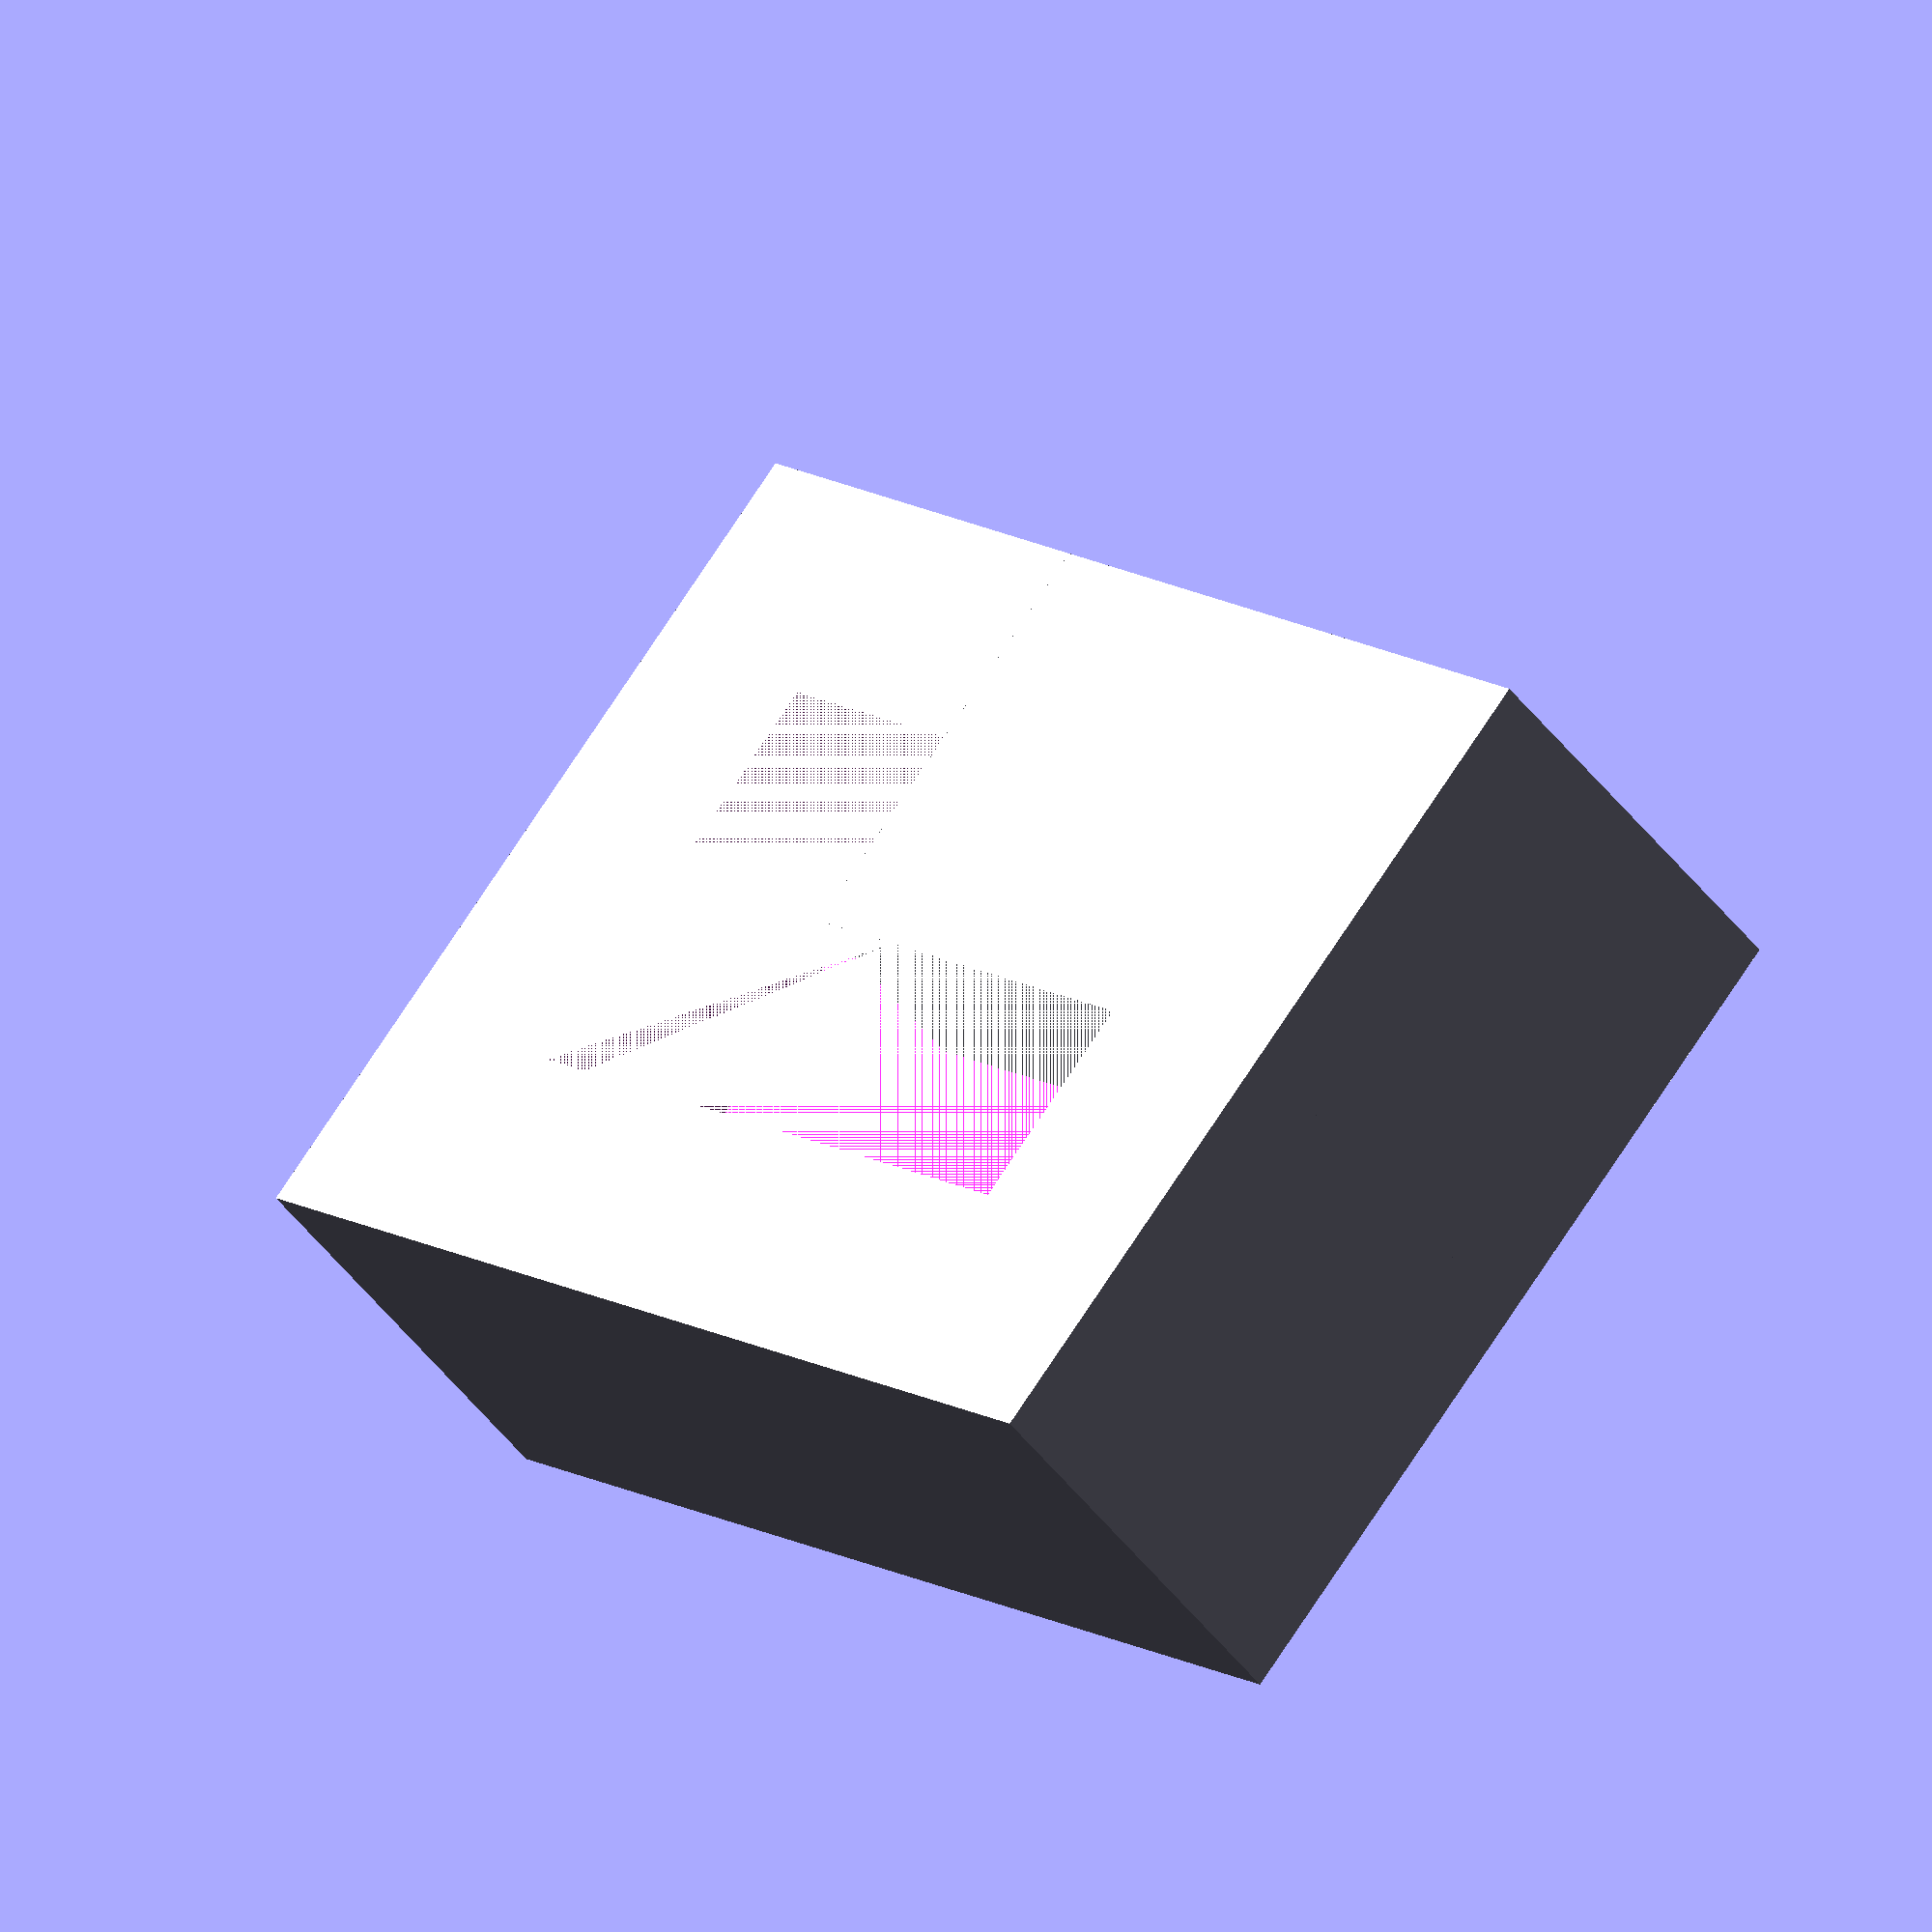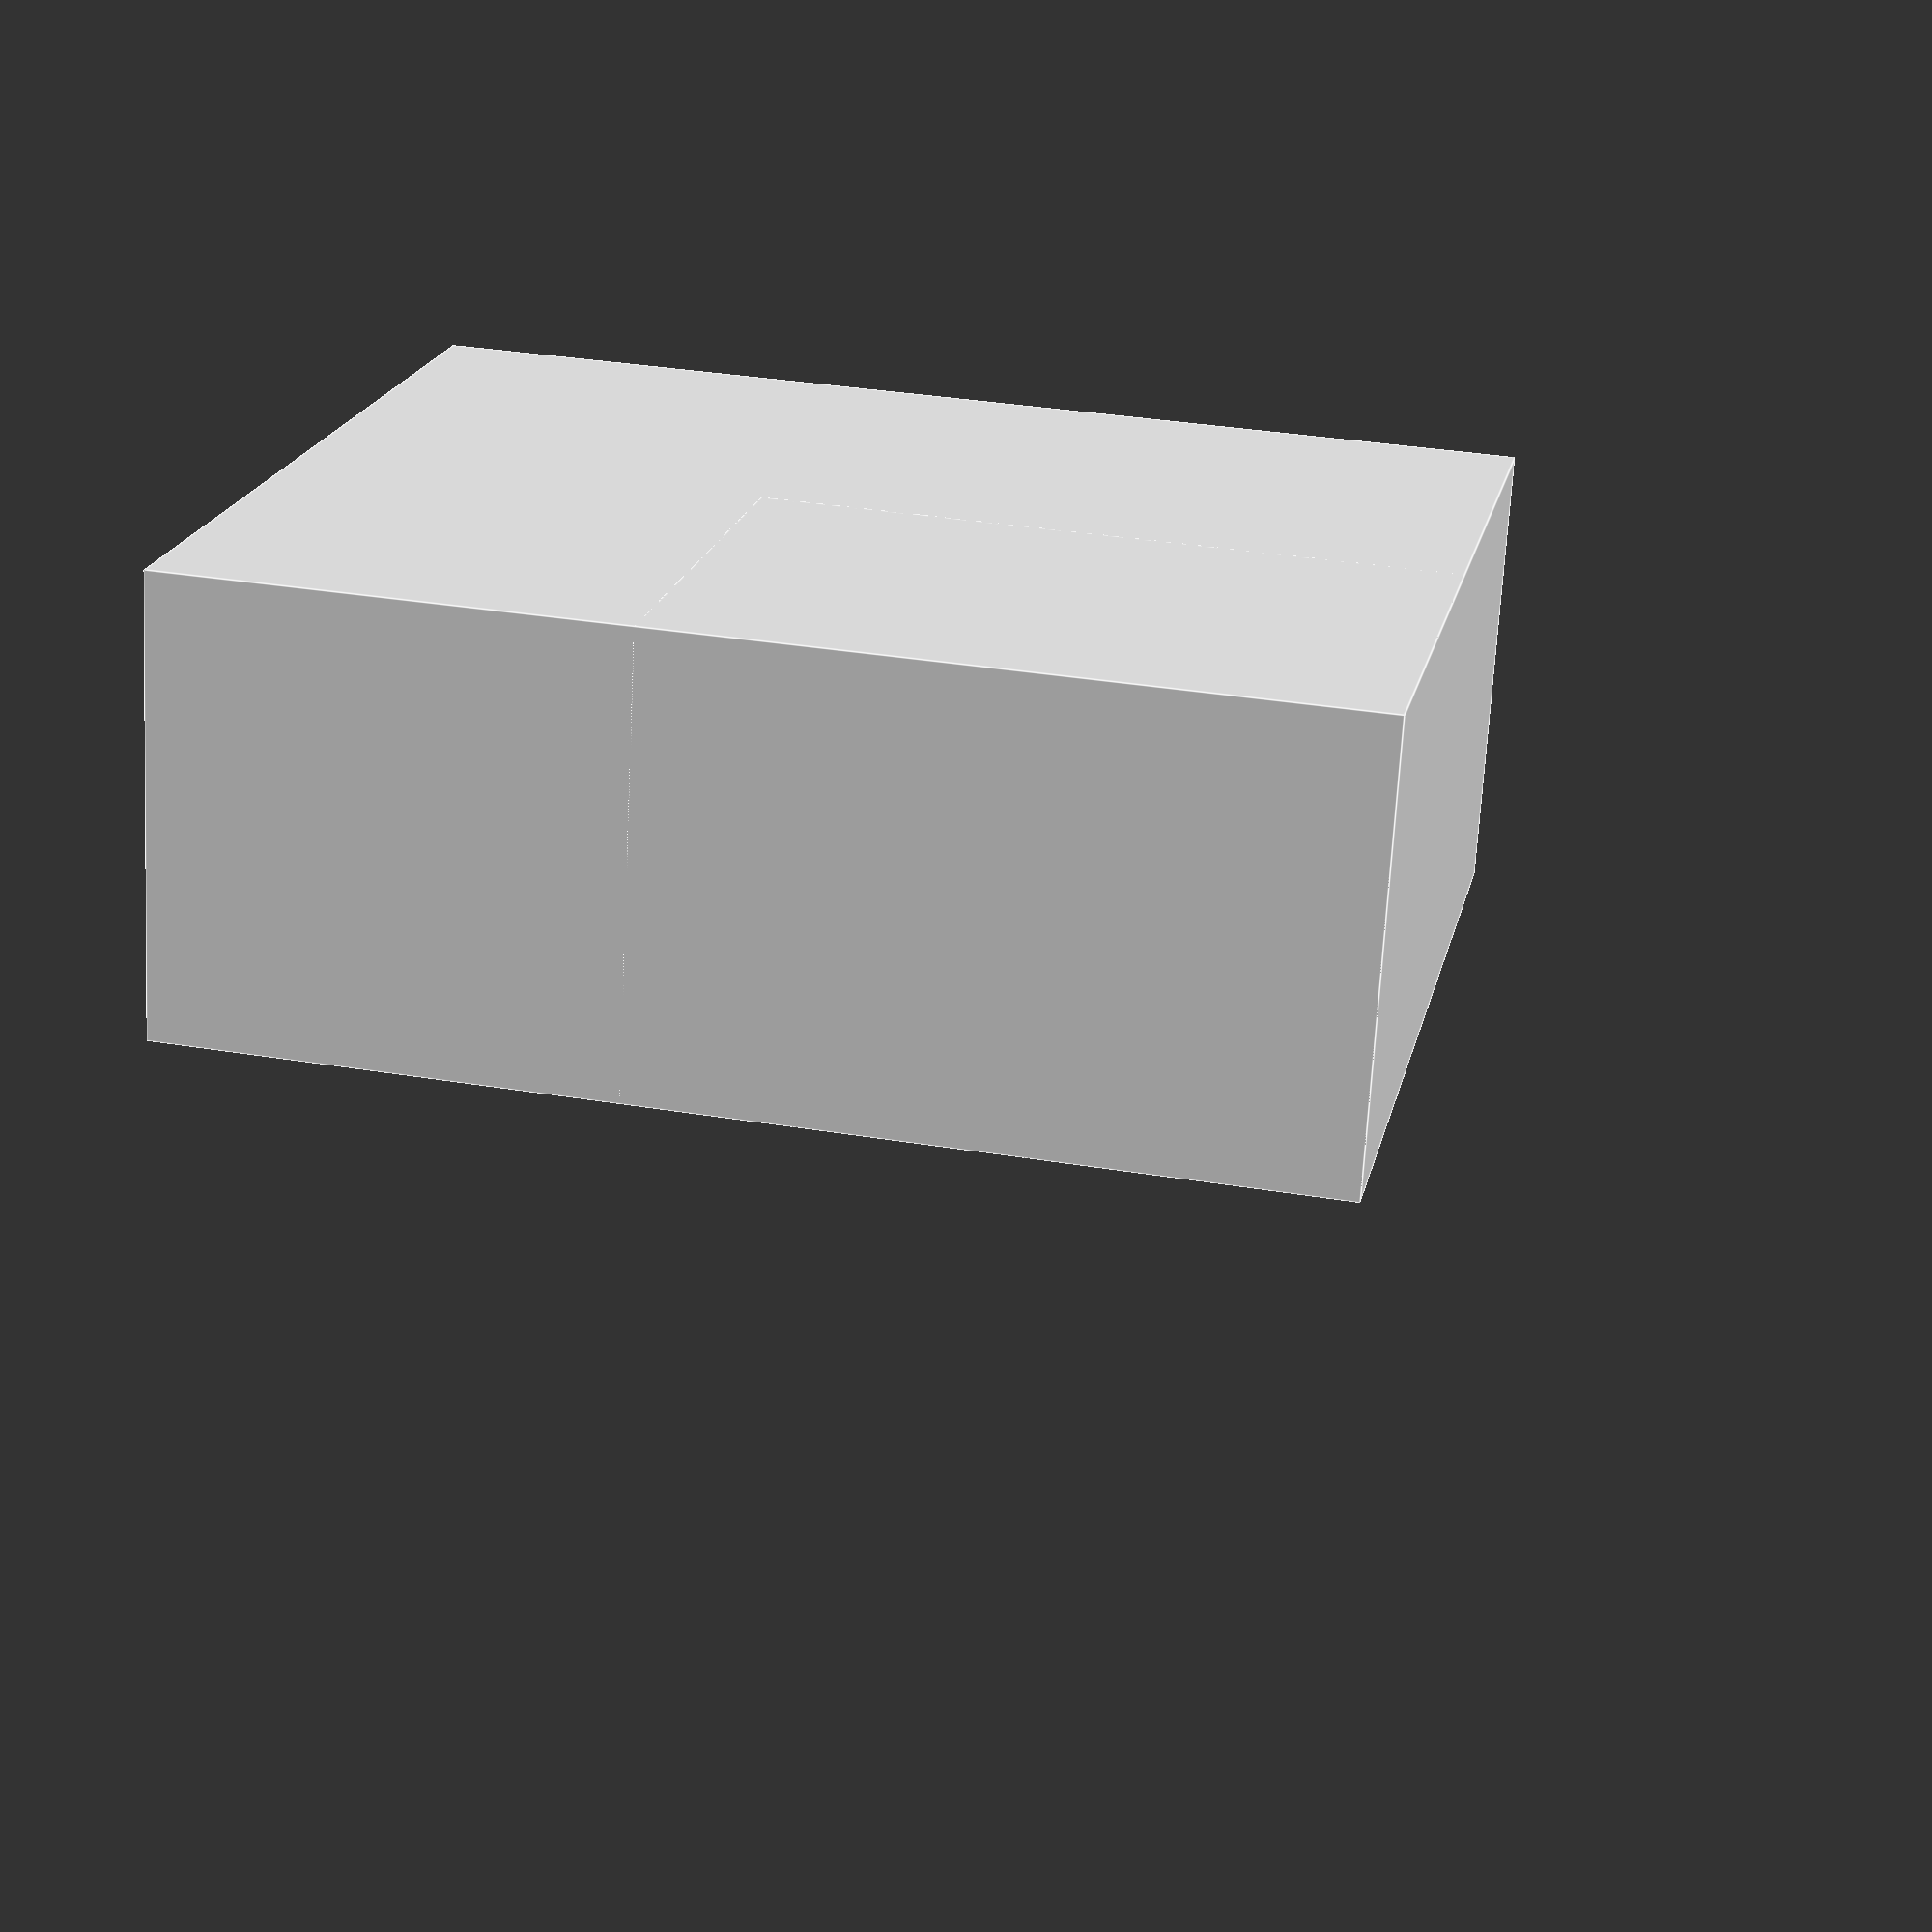
<openscad>
module L_shape() {
  difference() {
    cube([20, 30, 10]);
    cube([20, 40, 40], center = true);
  }
}

module L_shape_container() {
  difference() {
    translate([-10, -10, 0])
    cube([40, 50, 20]);
    L_shape();
  }
}

L_shape_container();
</openscad>
<views>
elev=42.6 azim=49.6 roll=213.0 proj=o view=solid
elev=69.1 azim=282.0 roll=356.9 proj=p view=edges
</views>
